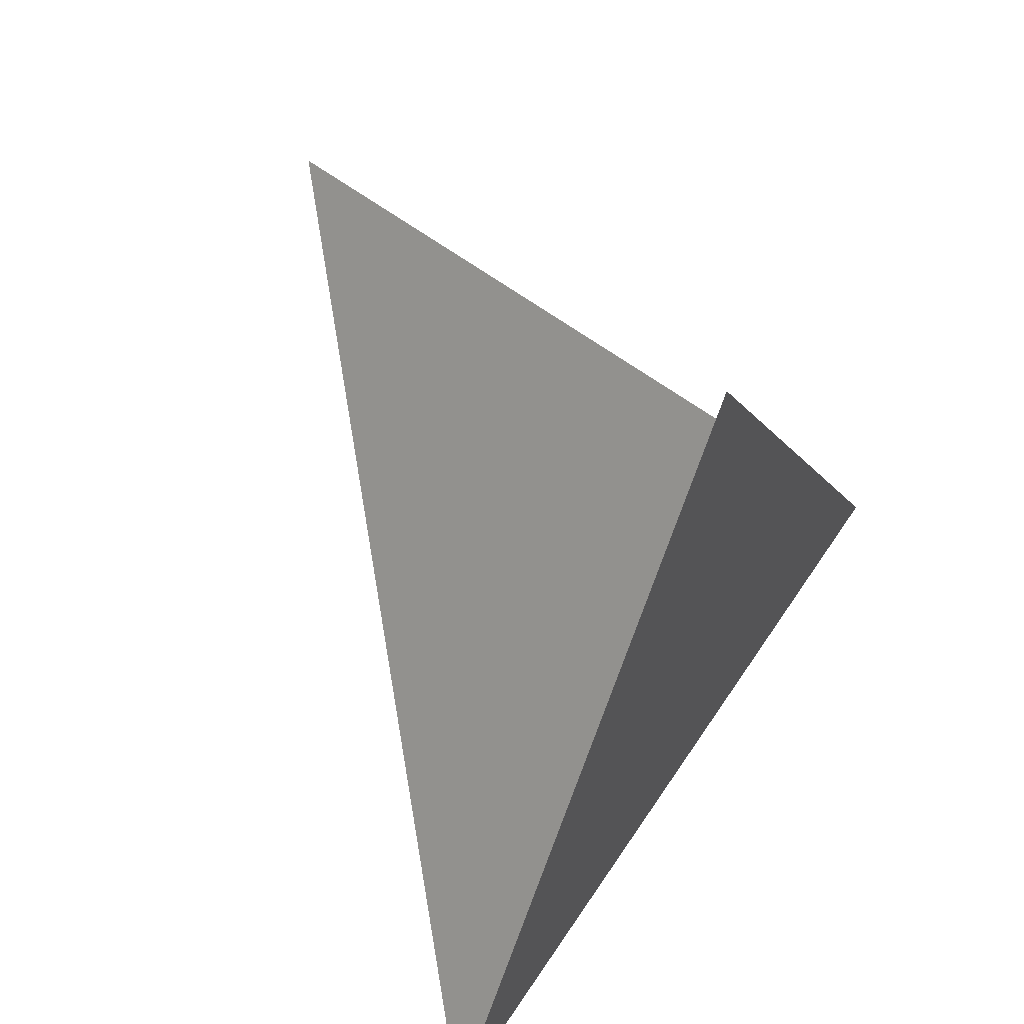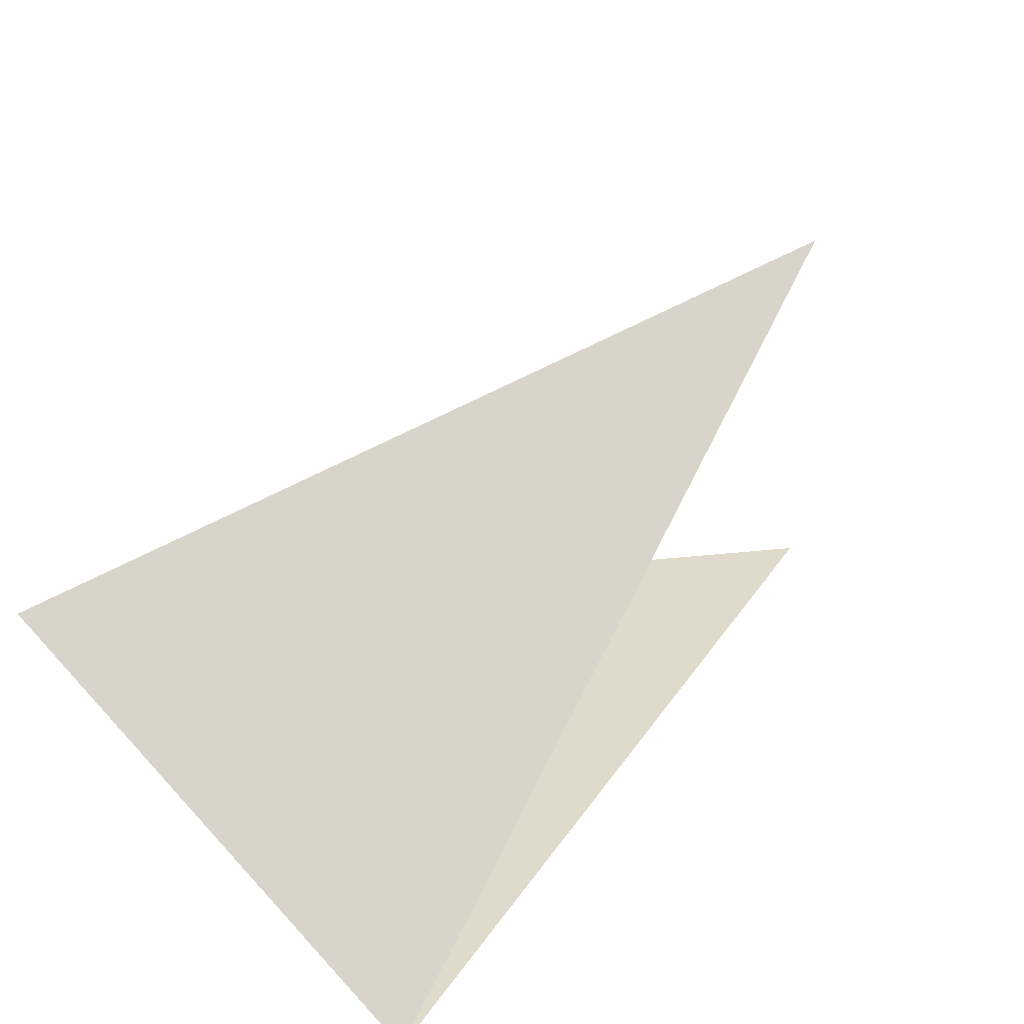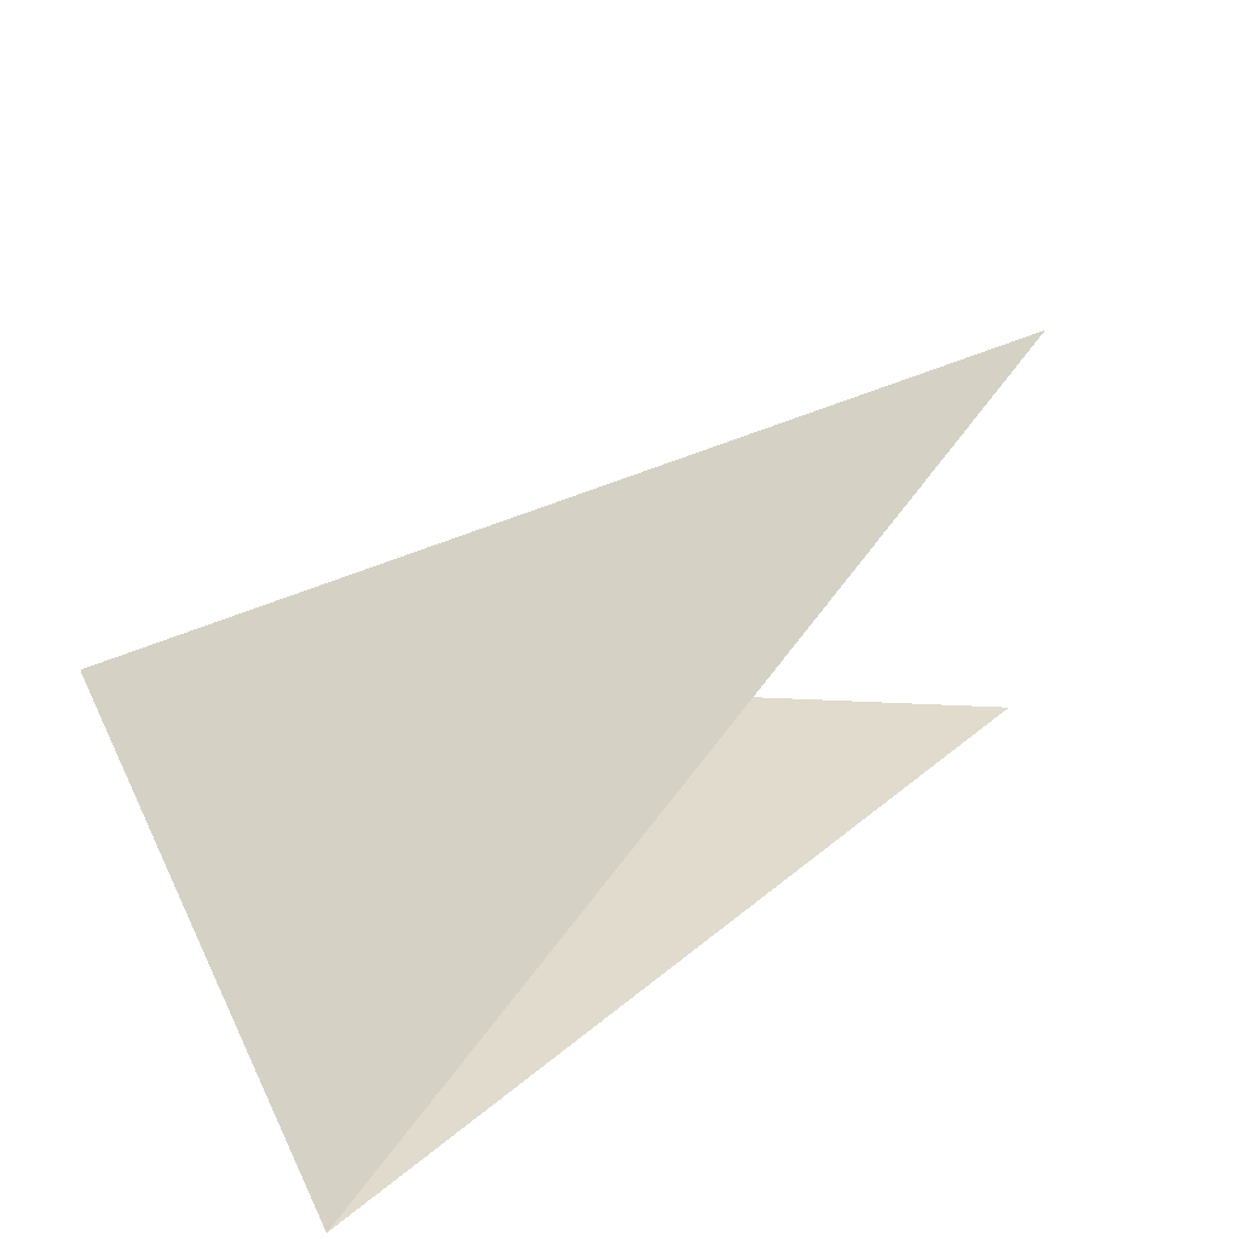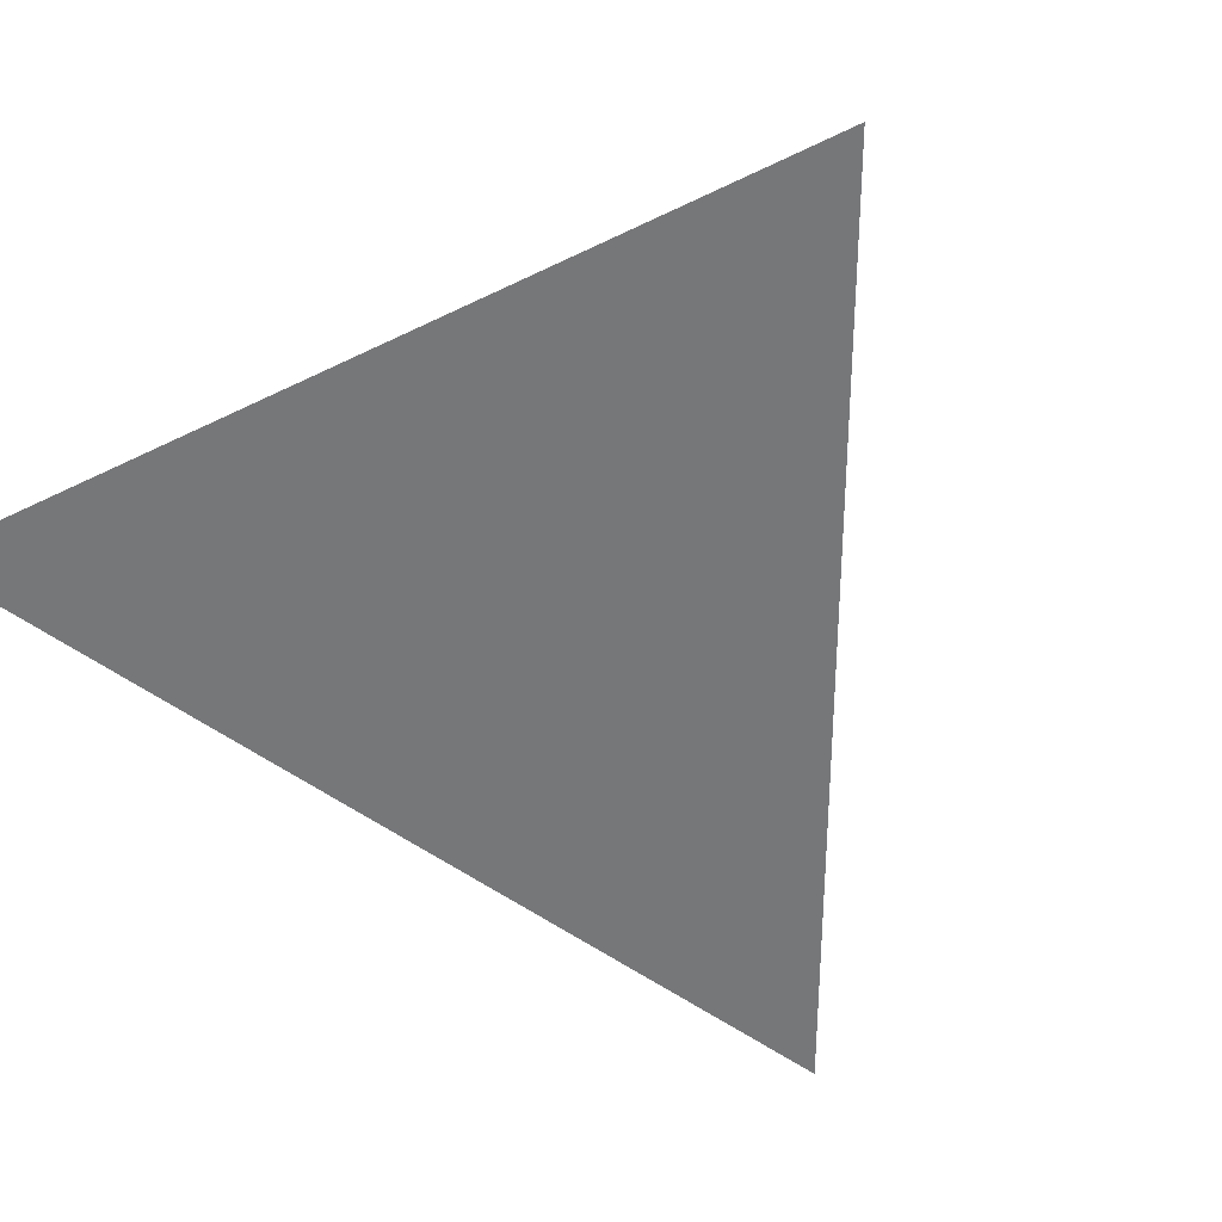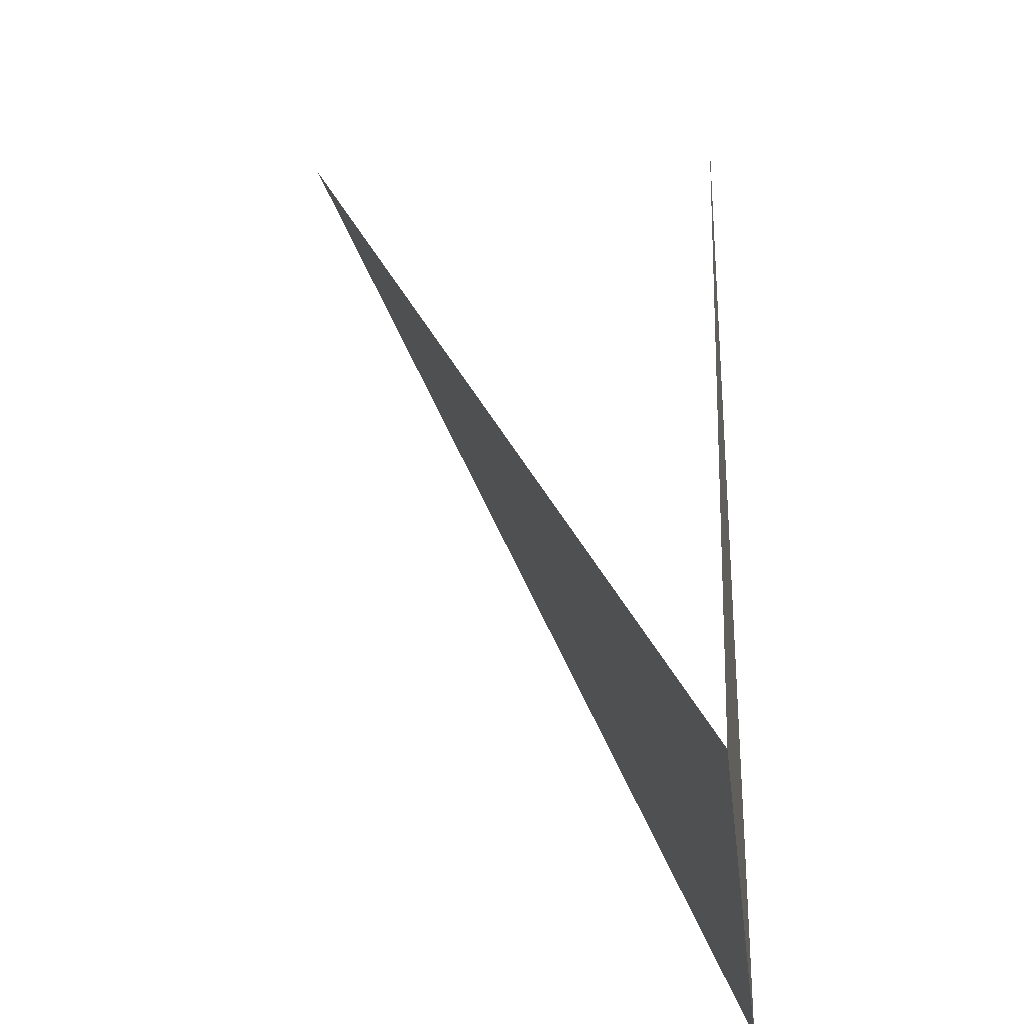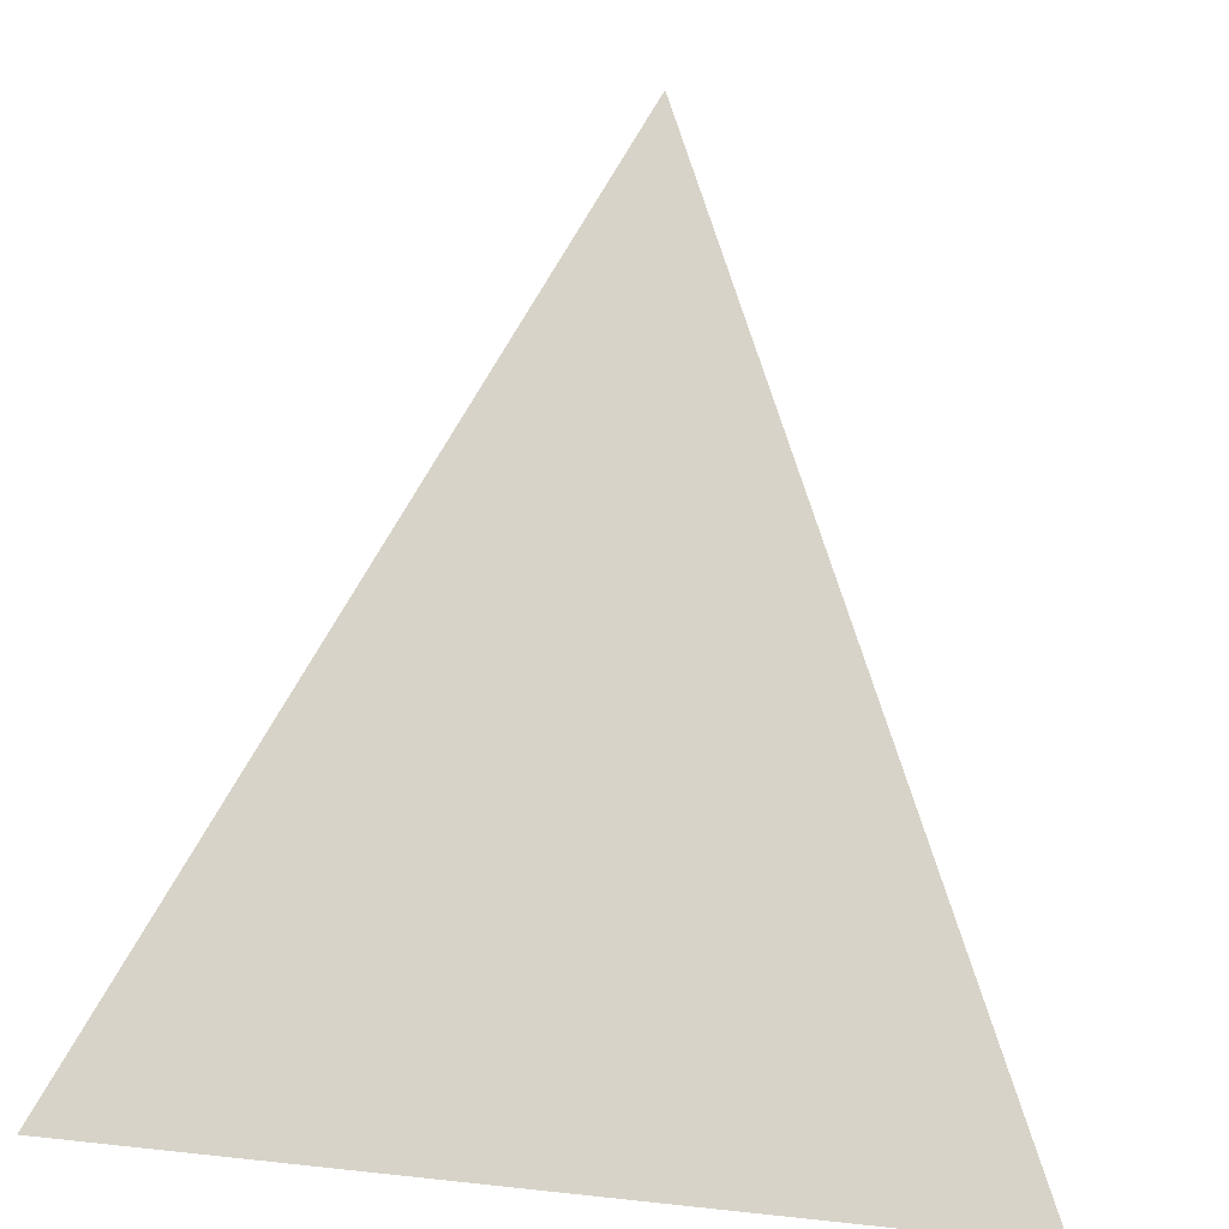
<metadata>
{"format":"obj","ext":"obj","renderer":"f3d","projection":"perspective","resolution":1024,"background":"white","views":[{"elev":61.5,"azim":123.5,"up":"+Y"},{"elev":33.0,"azim":54.9,"up":"+Z"},{"elev":33.2,"azim":67.5,"up":"+Z"},{"elev":-57.1,"azim":26.7,"up":"+Z"},{"elev":-26.6,"azim":96.4,"up":"+Y"},{"elev":-40.6,"azim":-12.0,"up":"+Y"}]}
</metadata>
<code>
v 0 0 0
v 25 50 0
v 50 0 0
v 0 0 0
v 25 50 25
v 50 0 0
o triangulo
f 1 2 3
f 4 5 6

</code>
